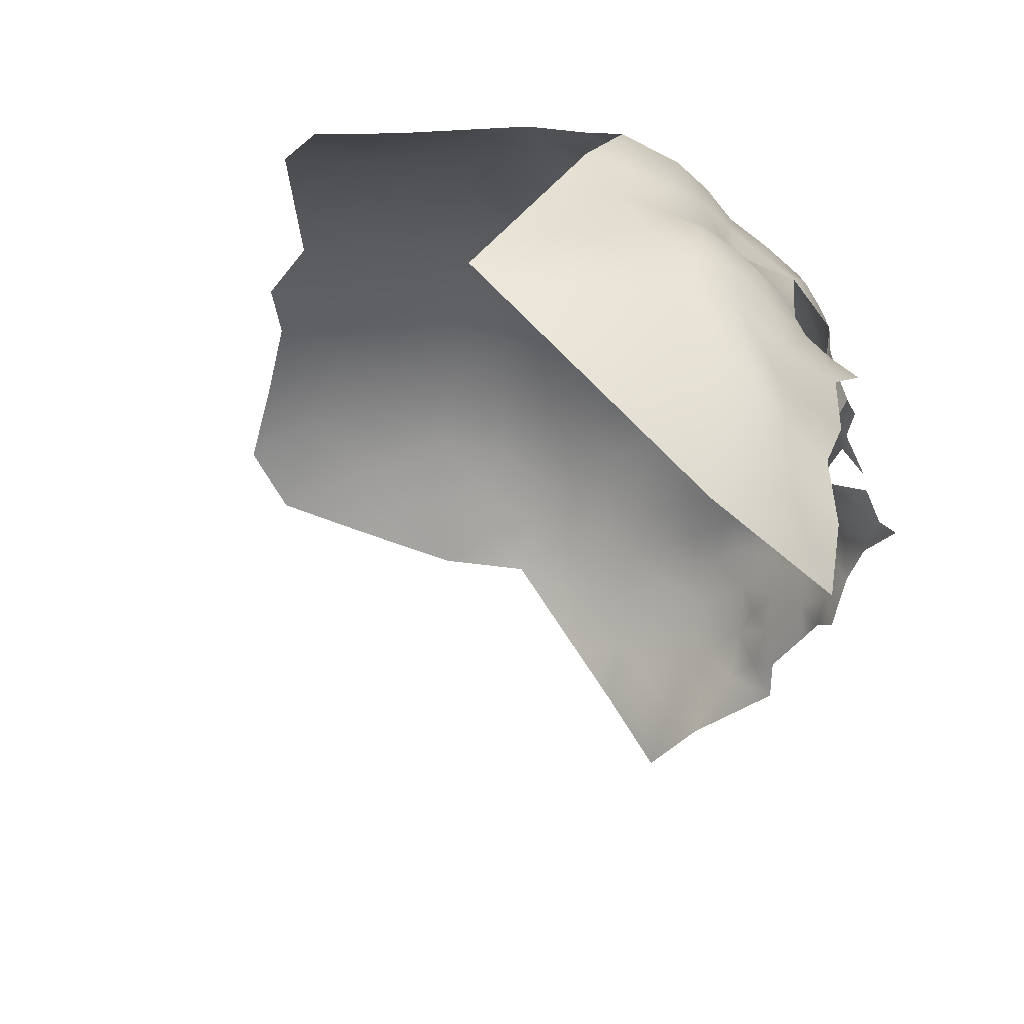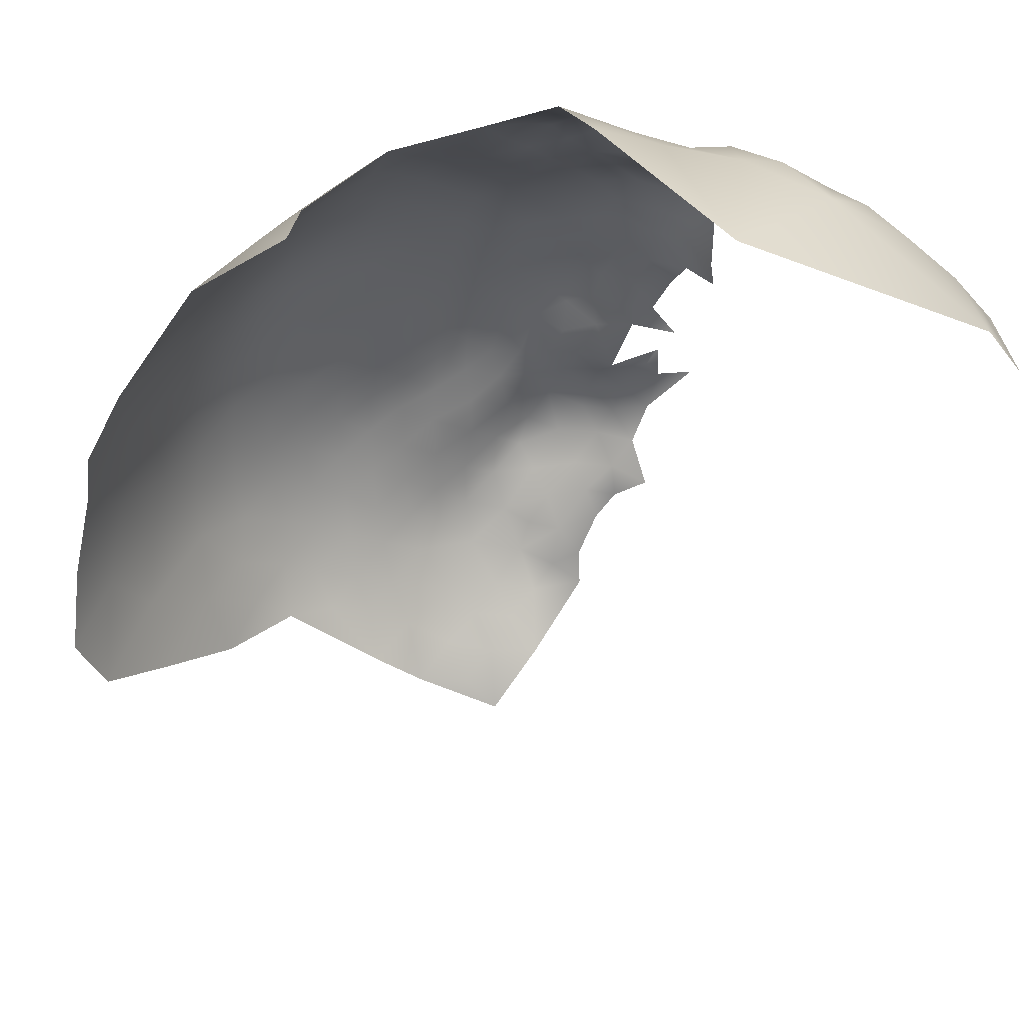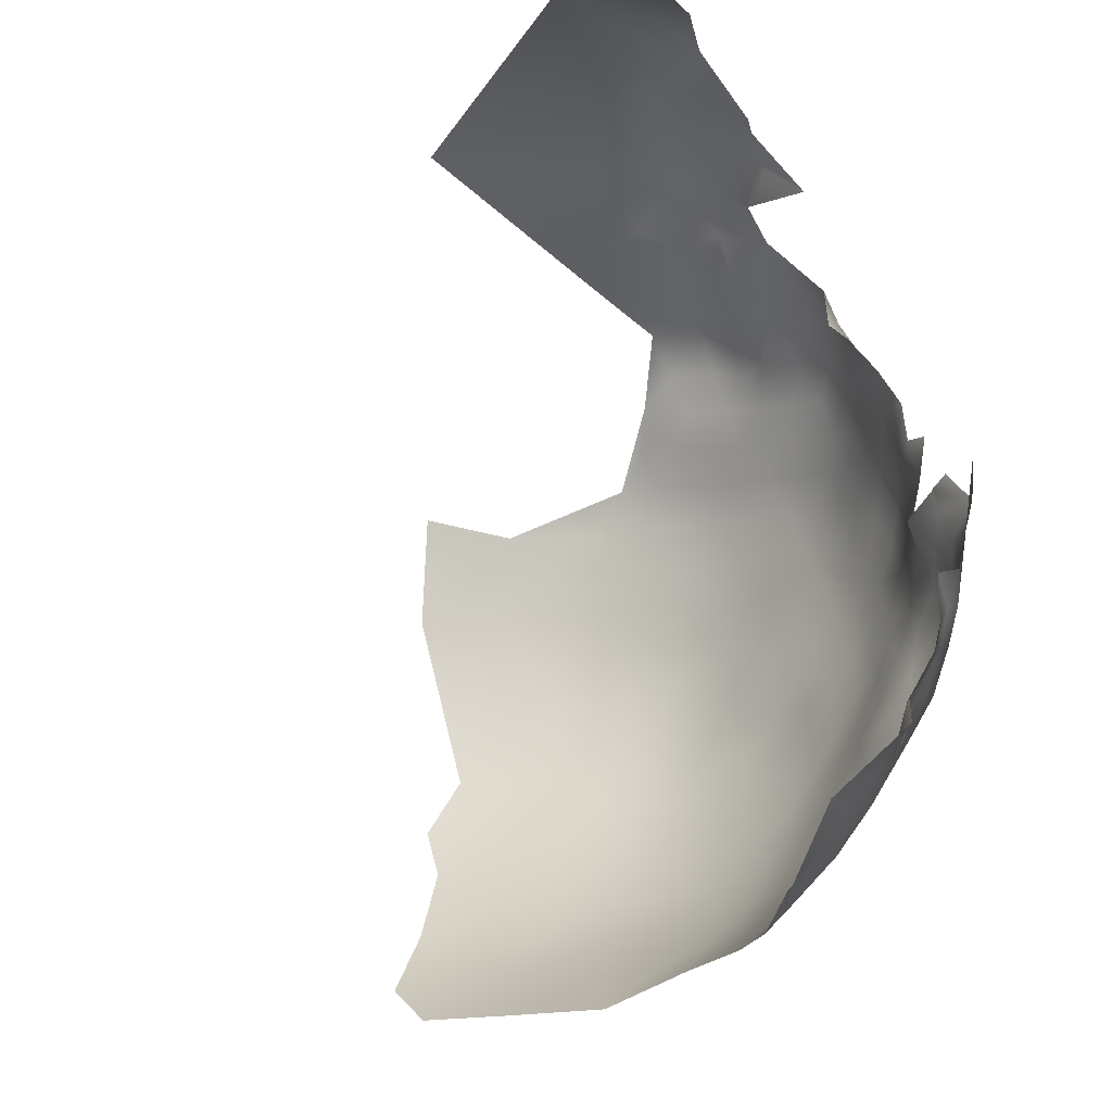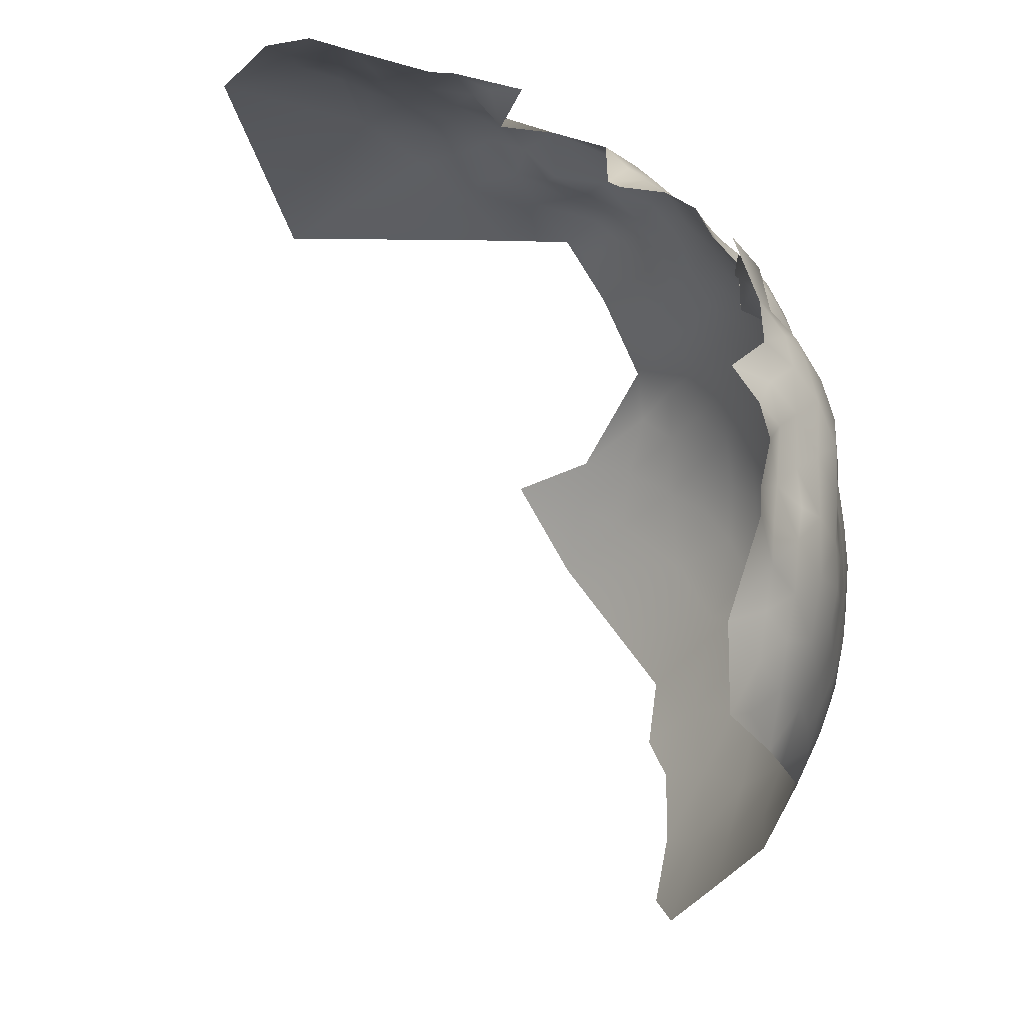
<metadata>
{"format":"obj","ext":"obj","renderer":"f3d","projection":"perspective","resolution":1024,"background":"white","views":[{"elev":30.8,"azim":20.6,"up":"+Y"},{"elev":33.8,"azim":-36.0,"up":"+Y"},{"elev":-58.3,"azim":41.6,"up":"+Y"},{"elev":-54.4,"azim":82.1,"up":"+Y"}]}
</metadata>
<code>
v -719.3 201.2 640.4
v -719.5 195.6 639.3
v -723.4 199.3 636.9
v -723.7 192.6 635.8
v -728.2 197 633.9
v -728.5 190.8 632.5
v -733 194.6 630.9
v -733 200.6 632.4
v -728.4 202.8 635.6
v -738.5 198.4 629.9
v -738.5 192.2 628.5
v -744.1 195.6 628
v -744.1 201.8 629.6
v -738.5 204.4 631.7
v -744.4 207.8 632
v -738.7 210.2 634.1
v -733.3 206.5 634.4
v -744 189.2 627.1
v -749.4 192.6 626.2
v -749.8 198.9 627.4
v -755.5 196.1 625.4
v -755.7 202.2 627.9
v -749.7 205 629.7
v -755.2 208.5 629.8
v -749.8 211.3 631.9
v -738.6 185.7 627.8
v -744 182.8 626
v -749.2 186.3 625.2
v -750.2 179.9 624.2
v -755.3 183.5 623.5
v -754.6 189.8 624.4
v -762.4 194.2 624.2
v -761 199.7 626.1
v -756.1 176.9 623
v -756.3 169.5 623.4
v -756.4 162.1 624.6
v -762.5 165.9 623.4
v -762.8 173.2 622.6
v -769.7 169.3 623.2
v -770.3 176.5 622.9
v -763.4 180.2 622.8
v -777.7 172.6 623.9
v -777.5 180 623.8
v -769.8 183.7 622.9
v -769.9 162 624.4
v -777.1 165.6 624.9
v -786.8 167.2 627.5
v -786.4 176.5 626.3
v -750.7 173 623.9
v -751 165.5 625.2
v -784.7 183.4 625.8
v -777 187.6 624
v -788.3 156.5 630.9
v -785.4 146 632.3
v -800 151.6 637
v -800.3 163.1 634
v -778.2 151.3 629.2
v -797.7 173.8 631.3
v -751.3 158.7 626.6
v -751.2 152.1 628.4
v -751.4 145 631.1
v -758 148.1 628.9
v -757 155.4 626.3
v -745.1 155.8 628.2
v -744.5 149.1 630.4
v -745.4 162.5 626.9
v -745.6 169.2 626.2
v -757.2 141.8 631.9
v -763.5 143.9 630.2
v -764.8 150.6 627.3
v -763 158.5 624.8
v -745.3 176.4 625.3
v -739.9 173.3 627.8
v -761.7 186.8 623.3
v -768.9 190.7 623.8
v -777.9 195.2 625.1
v -786 190.5 626.9
v -733.6 212.2 636.8
v -728.7 208.6 637.8
v -761.2 205.6 628
v -739.5 166.3 628.2
v -744.6 213.7 634.3
v -770.8 154.4 626.6
v -771.9 145.8 630
v -779.4 158.8 627.3
v -761.4 211.8 630.1
v -767.2 208.8 628.6
v -766.2 202.2 626.5
v -773.1 205.6 627.6
v -774.2 211.3 630.2
v -768.8 214.8 631.3
v -762.4 217.7 633.1
v -755.8 214.6 632.3
v -756 220.3 635.4
v -750 217 634.6
v -750.2 222.7 637.9
v -756.3 226 639.3
v -762.9 223.1 636.9
v -762.9 229 641.6
v -756.2 232 643.8
v -750.3 228.6 642.1
v -744.4 224.8 640.8
v -744.8 219.2 637.3
v -770.4 225.9 639.9
v -770.1 220.1 634.8
v -777.6 222.1 638.1
v -778.6 215.6 633.9
v -788.5 219.8 640.9
v -779 228.2 643.6
v -770 232.1 644.9
v -750.5 234.2 647.2
v -756.8 237.6 649.7
v -763 240.8 651.6
v -755.7 241.4 654.9
v -750.6 239.1 653.7
v -745.2 234.8 651.3
v -745 230.4 645.6
v -744.4 239.5 656.2
v -738.7 235.7 654.1
v -739.5 231.1 649.5
v -744 243.9 661.3
v -737.4 240.8 658.4
v -771.5 198.8 625.4
v -779.4 202.3 627.6
v -733.8 182.3 629.4
v -733.8 188.7 629.8
v -739 179.2 627.4
v -770.1 237.1 649.7
v -779.9 234.5 650.5
v -789.8 236.5 657.6
v -791.2 242 668.5
v -762.3 235 646.5
v -787.5 199.1 629.5
v -786.1 205.3 631.2
v -723.8 204.9 639
v -740.1 159.3 628.8
v -780.7 208.7 630.7
v -728.5 180.3 632.1
v -729.8 185.5 631.4
v -724.7 185.1 633.4
v -733.4 176.3 630.4
v -733.4 170 630.5
v -726.9 174 632.1
v -728.4 167.2 630.9
v -719.6 175.3 634.4
v -722.6 170 632.4
v -718.4 167.6 635.9
v -714.7 172.3 638.1
v -713.1 167.4 640.6
v -717.6 162.2 639.7
v -723.5 161.1 635.5
v -793.8 182.6 629.5
v -804.6 185 635.2
v -795.5 191.3 631.3
v -815.7 179 640.2
v -812.5 191.6 640.3
v -802.8 198.1 636.8
v -751.2 244.6 659.4
v -724 210.1 641.8
v -719.7 206.1 643.1
v -719.6 210.9 646.1
v -715.8 206.4 647.5
v -716 201.7 644.2
v -713.1 201.6 649.2
v -714.3 196.5 646.6
v -733.4 217.7 639.6
v -739.2 216 636.9
v -738.6 221.4 640
v -733.3 222.6 643.6
v -738.7 226.6 644.4
v -733.3 227.1 648.1
v -733.6 231.9 652.8
v -727.9 228.2 651.7
v -728.2 223.3 647.5
v -728.7 218.5 643.3
v -728.8 213.8 640.1
v -724.2 219.5 647.2
v -724.2 214.7 643.9
v -723.1 224.3 651.1
v -718.4 219.5 651.4
v -720.2 215.4 647.8
v -728.4 233.4 657.9
v -723.2 229.2 656.3
v -750.7 137.9 634.7
v -758.4 134 636.1
v -735.1 156 630.9
v -735.9 149.1 633.6
v -740.2 152.9 629.9
v -729.5 160.5 631.6
v -729.2 154.1 634.6
v -724.2 165 632.3
v -734.8 162.9 630.1
v -744.8 133.8 639
v -751.6 128.7 639.7
v -738.8 137.5 639
v -738.7 131.9 643.3
v -742.2 142.1 634.5
v -734.2 142.2 638.4
v -733.9 137.1 643
v -744.5 127.9 643.8
v -732.8 132.4 648.8
v -728.7 147.3 638.6
v -728.7 140.9 642.8
v -813 156.9 641.2
v -715.9 211.5 650.1
v -712.1 206.9 652.1
v -789 230.5 650.4
v -713.4 213.6 654.8
v -790.7 209.3 635.3
v -715.8 191.4 642.9
v -711.2 191.9 647.1
v -716.2 197.4 642.7
v -720.2 190 639.4
v -717.4 185.4 640.6
v -721.5 185.3 636.8
v -808.5 171.9 636.9
v -818.4 166.8 642.2
v -723.1 180 634.1
v -718 180.7 637.2
v -714.3 181.6 642
v -714.1 176.7 639.1
v -710.1 177.2 643.7
v -710.9 172 641.8
v -782.2 239.4 657.9
v -801.4 232.4 658.4
v -708.3 202 653.5
v -708.7 206.6 657.9
v -709.9 196.4 650.9
v -733.2 236.7 656.9
v -715 184.8 646.6
v -812.9 200.3 642.8
v -806.6 208.8 642.3
v -740.9 122.6 647.6
v -723.1 156.8 639.1
v -717.1 157.8 642.6
v -722.9 151.5 642.4
v -716.2 152.7 644.6
v -720.7 147.1 645.5
v -726.4 152 638.1
v -720.7 141 645.9
v -712.7 162.1 644.5
v -709.2 166.8 645.6
v -717.9 224.6 655.4
v -735.3 243.7 663.5
v -738.9 247.1 675.4
v -742.7 248.5 667.1
v -744.5 249.5 677.9
v -737.3 247.5 684.9
v -733.8 244.4 673.8
v -726.9 241.3 678.1
v -731.3 245.1 683.9
v -720 236.8 678
v -725.3 237 673.3
v -726.4 236.2 666.5
v -731.2 239.3 661.6
v -721.8 231.8 664.6
v -730 240.6 669
v -708.7 206.6 664.9
v -710.2 212.5 660.6
v -716.6 215.5 651
v -721.1 241 683.4
v -716.5 238 684.3
v -718.4 241.1 690.2
v -713.4 236.7 690.4
v -713.1 233.9 683
v -722.7 244.5 694.7
v -721.6 242.3 704.5
v -714.2 238.9 704.1
v -715.7 239.5 698
v -708.8 231.7 688
v -705.6 227.6 685.5
v -709.2 232.8 695.5
v -709 233.3 702.5
v -704.7 227.7 699.6
v -703.3 227.3 691.6
v -704.9 228.6 704.6
v -710.4 234.6 708.9
v -705.5 229.7 709.2
v -706.5 173.3 646.3
v -704.4 179.2 646.3
v -710 182.6 645.9
v -706.5 185.9 648.5
v -725.2 244.4 686.1
v -730.2 246.8 693.9
v -711.2 226.7 683
v -702.5 222.9 680.9
v -710 160.8 650.6
v -701.2 222.3 695.4
v -722.4 233.4 672.4
v -718.5 227.6 660.5
v -713.3 222.8 660.8
v -710.4 222.5 666.3
v -710.9 217.3 662.8
v -700.1 224.1 707.6
v -702.1 223.9 717.1
v -696.5 219 714.4
v -695.4 211.9 720.7
v -706.8 229.7 716
v -724.6 144.9 643
v -710.4 227 727.1
v -708.9 184.1 648.7
v -706.3 191 652.7
v -715.1 228.2 664.1
v -714.4 233.1 673.9
v -700.8 180.6 650.8
v -713.2 218.2 658
v -710.7 211.5 666.3
v -713.4 157.3 646.3
v -748.1 247.8 714.3
f 149 148 223
f 212 1 163
f 166 175 176
f 218 140 215
f 162 161 205
f 260 181 180
f 208 205 260
f 164 162 206
f 214 215 213
f 306 293 259
f 4 3 2
f 78 176 79
f 178 176 175
f 308 237 235
f 220 219 214
f 162 160 161
f 1 212 2
f 1 2 3
f 78 79 17
f 9 5 8
f 7 8 5
f 4 2 213
f 240 299 238
f 135 1 3
f 135 160 1
f 221 223 148
f 221 222 223
f 5 6 7
f 301 281 282
f 293 306 291
f 25 82 15
f 4 6 5
f 292 293 291
f 281 220 230
f 220 221 219
f 174 179 177
f 160 163 1
f 160 162 163
f 164 163 162
f 173 179 174
f 166 176 78
f 95 103 82
f 95 82 25
f 135 159 160
f 9 17 79
f 5 3 4
f 218 219 145
f 235 241 308
f 16 78 17
f 16 17 14
f 135 9 79
f 167 82 103
f 219 215 214
f 219 218 215
f 96 103 95
f 138 140 218
f 9 135 3
f 9 3 5
f 17 9 8
f 13 14 10
f 166 169 175
f 166 168 169
f 63 36 59
f 19 28 31
f 19 18 28
f 18 19 12
f 177 181 178
f 177 178 175
f 205 206 162
f 33 88 80
f 230 220 214
f 50 67 66
f 307 259 293
f 165 164 228
f 287 308 241
f 208 306 259
f 125 139 138
f 125 138 141
f 176 178 159
f 26 11 126
f 26 18 11
f 20 12 19
f 161 160 159
f 18 27 28
f 18 26 27
f 12 13 10
f 6 139 126
f 6 126 7
f 227 226 206
f 149 147 148
f 174 177 175
f 170 171 169
f 173 174 171
f 11 12 10
f 11 18 12
f 165 212 163
f 165 163 164
f 33 80 22
f 34 30 29
f 13 23 15
f 222 281 280
f 210 214 213
f 164 206 226
f 164 226 228
f 174 169 171
f 174 175 169
f 87 86 80
f 239 234 236
f 211 165 228
f 79 176 159
f 79 159 135
f 30 28 29
f 30 31 28
f 186 136 192
f 165 210 212
f 165 211 210
f 223 222 279
f 88 87 80
f 96 102 103
f 11 7 126
f 94 96 95
f 279 222 280
f 177 180 181
f 177 179 180
f 64 66 136
f 161 178 181
f 161 159 178
f 243 180 179
f 186 192 189
f 172 120 119
f 63 59 60
f 143 141 138
f 140 138 139
f 125 126 139
f 125 26 126
f 23 25 15
f 23 24 25
f 26 125 127
f 26 127 27
f 167 168 166
f 93 94 95
f 210 2 212
f 210 213 2
f 86 93 24
f 49 29 72
f 49 34 29
f 205 181 260
f 205 161 181
f 20 13 12
f 20 23 13
f 172 119 229
f 172 229 182
f 25 93 95
f 25 24 93
f 189 190 186
f 142 143 144
f 142 141 143
f 170 169 168
f 20 21 22
f 59 36 50
f 14 8 10
f 14 17 8
f 203 202 299
f 68 62 61
f 82 16 15
f 82 167 16
f 23 22 24
f 23 20 22
f 220 281 222
f 220 222 221
f 167 78 16
f 167 166 78
f 14 15 16
f 14 13 15
f 33 22 21
f 127 125 141
f 21 19 31
f 21 20 19
f 287 241 242
f 10 7 11
f 10 8 7
f 186 187 188
f 186 190 187
f 290 243 183
f 80 24 22
f 80 86 24
f 116 115 118
f 136 81 192
f 149 242 241
f 92 93 86
f 122 229 119
f 97 96 94
f 172 173 171
f 144 146 191
f 144 143 146
f 158 115 114
f 102 170 168
f 101 111 117
f 101 100 111
f 32 33 21
f 198 202 203
f 89 88 123
f 89 87 88
f 64 188 65
f 44 41 40
f 150 241 235
f 116 117 111
f 116 120 117
f 252 289 253
f 199 198 203
f 100 101 97
f 71 36 63
f 71 37 36
f 302 211 228
f 254 255 257
f 75 32 74
f 150 235 234
f 150 234 151
f 29 27 72
f 29 28 27
f 299 236 238
f 188 64 136
f 188 136 186
f 242 223 279
f 242 149 223
f 118 122 119
f 38 35 37
f 183 179 173
f 183 243 179
f 101 96 97
f 101 102 96
f 64 65 60
f 35 34 49
f 81 136 66
f 81 66 67
f 143 138 218
f 35 50 36
f 35 36 37
f 73 81 67
f 274 273 276
f 145 143 218
f 145 146 143
f 150 147 149
f 150 149 241
f 99 97 98
f 230 214 210
f 255 122 244
f 255 229 122
f 92 94 93
f 59 50 66
f 103 168 167
f 103 102 168
f 98 94 92
f 98 97 94
f 38 34 35
f 258 259 307
f 258 227 259
f 189 144 191
f 201 196 199
f 64 59 66
f 64 60 59
f 116 118 119
f 116 119 120
f 192 81 142
f 127 73 72
f 127 72 27
f 102 101 117
f 272 273 274
f 182 183 173
f 182 173 172
f 61 62 60
f 100 99 132
f 100 97 99
f 170 117 120
f 170 102 117
f 278 276 273
f 278 273 277
f 49 50 35
f 49 67 50
f 261 262 252
f 105 92 91
f 45 39 37
f 45 37 71
f 132 113 112
f 124 89 123
f 124 123 76
f 189 191 151
f 275 274 288
f 199 196 195
f 199 195 198
f 74 31 30
f 230 210 211
f 67 49 72
f 67 72 73
f 285 270 271
f 285 265 270
f 252 253 250
f 42 43 40
f 202 190 239
f 38 37 39
f 69 70 62
f 69 62 68
f 120 172 171
f 120 171 170
f 290 303 291
f 104 110 99
f 182 229 255
f 105 98 92
f 147 150 151
f 84 70 69
f 107 90 137
f 140 139 6
f 303 292 291
f 63 60 62
f 244 257 255
f 264 263 269
f 294 276 278
f 275 271 270
f 198 195 197
f 208 206 205
f 112 114 115
f 264 270 265
f 264 265 262
f 145 219 221
f 145 221 148
f 114 112 113
f 263 264 262
f 263 262 261
f 272 270 264
f 240 203 299
f 43 44 40
f 43 52 44
f 91 92 86
f 91 86 87
f 73 127 141
f 132 128 113
f 132 99 110
f 132 110 128
f 61 60 65
f 184 68 61
f 191 147 151
f 191 146 147
f 261 250 283
f 261 252 250
f 144 192 142
f 144 189 192
f 193 195 196
f 38 40 41
f 38 39 40
f 236 202 239
f 236 299 202
f 257 253 254
f 291 243 290
f 42 40 39
f 256 303 290
f 112 100 132
f 112 111 100
f 104 99 98
f 104 98 105
f 4 213 215
f 187 190 202
f 230 282 281
f 198 187 202
f 90 91 87
f 90 87 89
f 267 268 269
f 208 260 180
f 83 45 71
f 137 90 89
f 137 89 124
f 115 116 111
f 115 111 112
f 304 289 252
f 254 289 256
f 254 253 289
f 32 31 74
f 32 21 31
f 234 239 190
f 268 277 273
f 34 38 41
f 247 248 245
f 52 75 44
f 256 290 183
f 46 42 39
f 46 39 45
f 193 200 194
f 275 272 274
f 275 270 272
f 44 74 41
f 44 75 74
f 236 234 235
f 236 235 237
f 197 187 198
f 142 73 141
f 142 81 73
f 185 68 184
f 227 208 259
f 227 206 208
f 70 83 71
f 105 106 104
f 147 146 145
f 147 145 148
f 200 193 196
f 107 106 105
f 109 104 106
f 140 4 215
f 140 6 4
f 84 57 83
f 84 83 70
f 158 121 118
f 158 118 115
f 251 283 250
f 48 51 43
f 285 271 286
f 266 267 269
f 266 269 263
f 109 110 104
f 133 124 76
f 133 76 77
f 51 52 43
f 272 264 269
f 48 43 42
f 41 74 30
f 41 30 34
f 237 238 236
f 257 249 250
f 257 250 253
f 301 282 280
f 301 280 281
f 107 91 90
f 107 105 91
f 65 188 187
f 65 187 197
f 182 256 183
f 121 122 118
f 151 234 190
f 151 190 189
f 294 274 276
f 32 88 33
f 252 262 265
f 252 265 304
f 134 124 133
f 134 137 124
f 77 52 51
f 77 76 52
f 182 255 254
f 182 254 256
f 284 283 251
f 295 296 294
f 306 243 291
f 306 180 243
f 269 268 273
f 269 273 272
f 152 51 48
f 305 279 280
f 108 106 107
f 47 48 42
f 47 42 46
f 70 63 62
f 70 71 63
f 298 278 277
f 85 83 57
f 193 197 195
f 193 184 197
f 307 293 292
f 247 245 246
f 263 261 283
f 233 200 196
f 184 193 194
f 184 194 185
f 266 283 284
f 266 263 283
f 76 123 75
f 76 75 52
f 248 249 245
f 85 47 46
f 285 304 265
f 203 201 199
f 244 249 257
f 61 197 184
f 61 65 197
f 123 88 32
f 123 32 75
f 53 47 85
f 275 286 271
f 157 153 156
f 157 154 153
f 129 110 109
f 129 128 110
f 295 278 298
f 295 294 278
f 251 249 248
f 251 250 249
f 256 304 303
f 256 289 304
f 246 121 158
f 209 137 134
f 153 154 152
f 56 216 58
f 284 267 266
f 244 122 121
f 244 121 246
f 154 133 77
f 249 246 245
f 249 244 246
f 85 46 45
f 85 45 83
f 233 196 201
f 300 295 298
f 294 288 274
f 53 85 57
f 53 57 54
f 217 155 216
f 248 284 251
f 231 232 157
f 231 157 156
f 225 130 207
f 152 154 77
f 152 77 51
f 185 69 68
f 130 224 129
f 130 129 207
f 304 292 303
f 54 57 84
f 295 297 296
f 58 152 48
f 58 48 47
f 209 108 107
f 209 107 137
f 155 153 216
f 155 156 153
f 207 129 109
f 131 224 130
f 233 194 200
f 158 114 113
f 204 56 55
f 108 109 106
f 56 53 55
f 240 201 203
f 209 134 133
f 58 153 152
f 58 216 153
f 224 128 129
f 55 53 54
f 131 130 225
f 56 58 47
f 56 47 53
f 204 217 216
f 204 216 56
f 207 109 108
f 209 157 232
f 185 84 69
f 157 133 154
f 157 209 133
f 224 113 128
f 300 298 277
f 108 209 232
f 300 297 295
f 225 207 108
f 309 267 284
f 225 108 232
f 300 277 267
f 309 284 248
f 309 248 247
f 309 300 267
f 208 180 306
f 267 277 268

</code>
